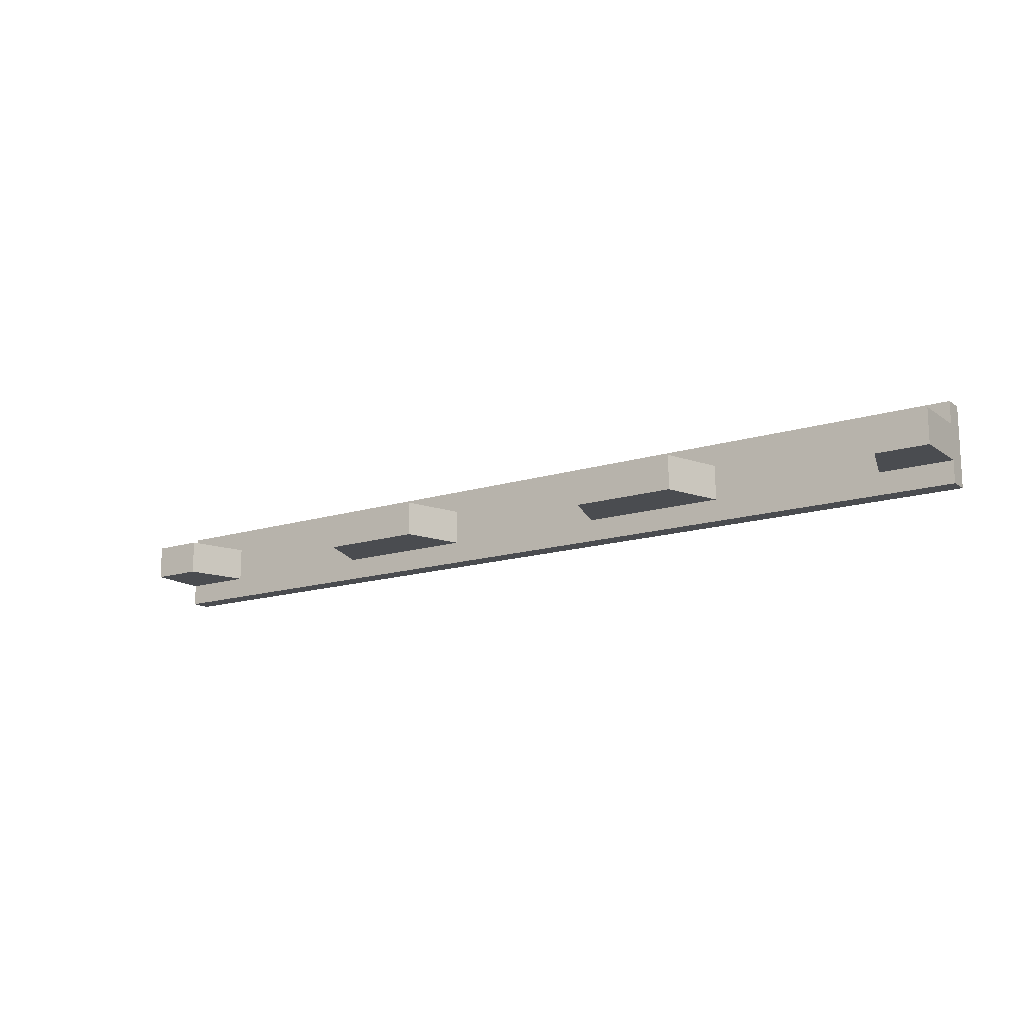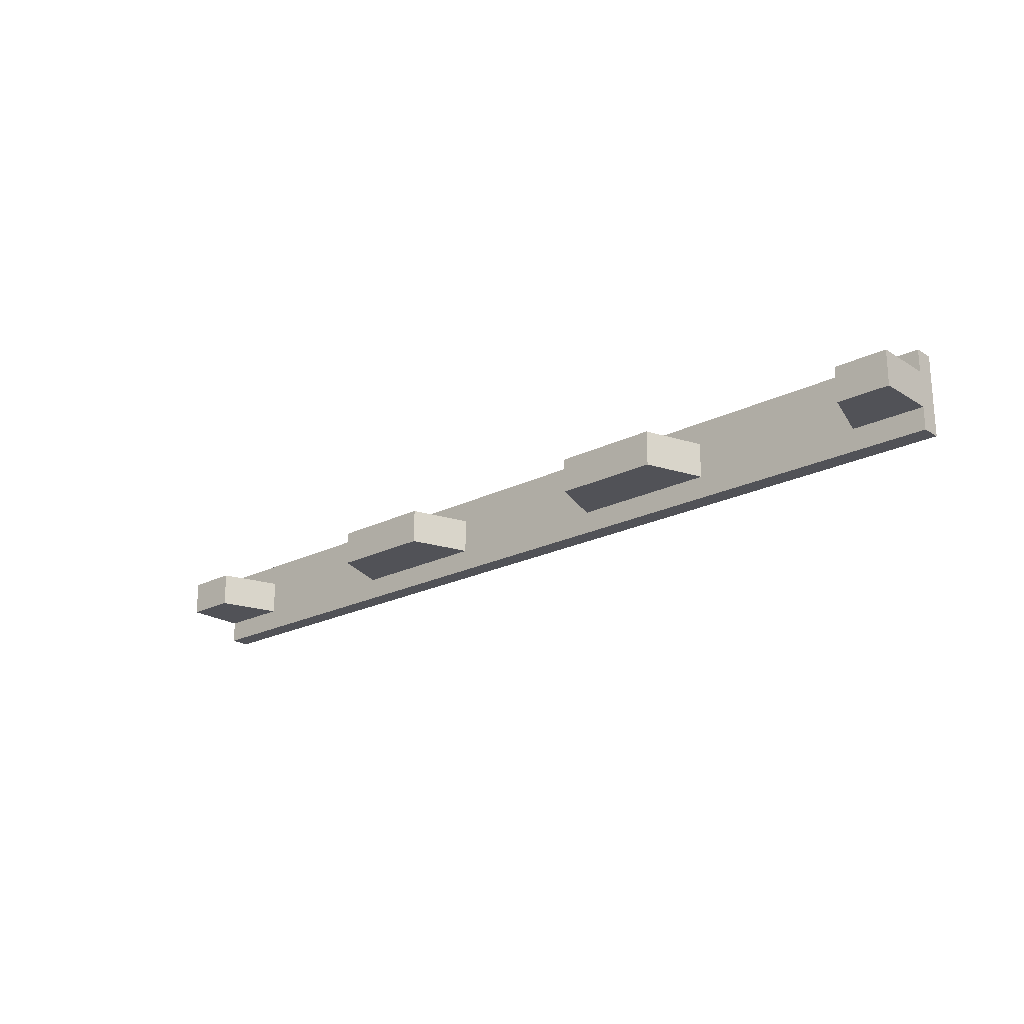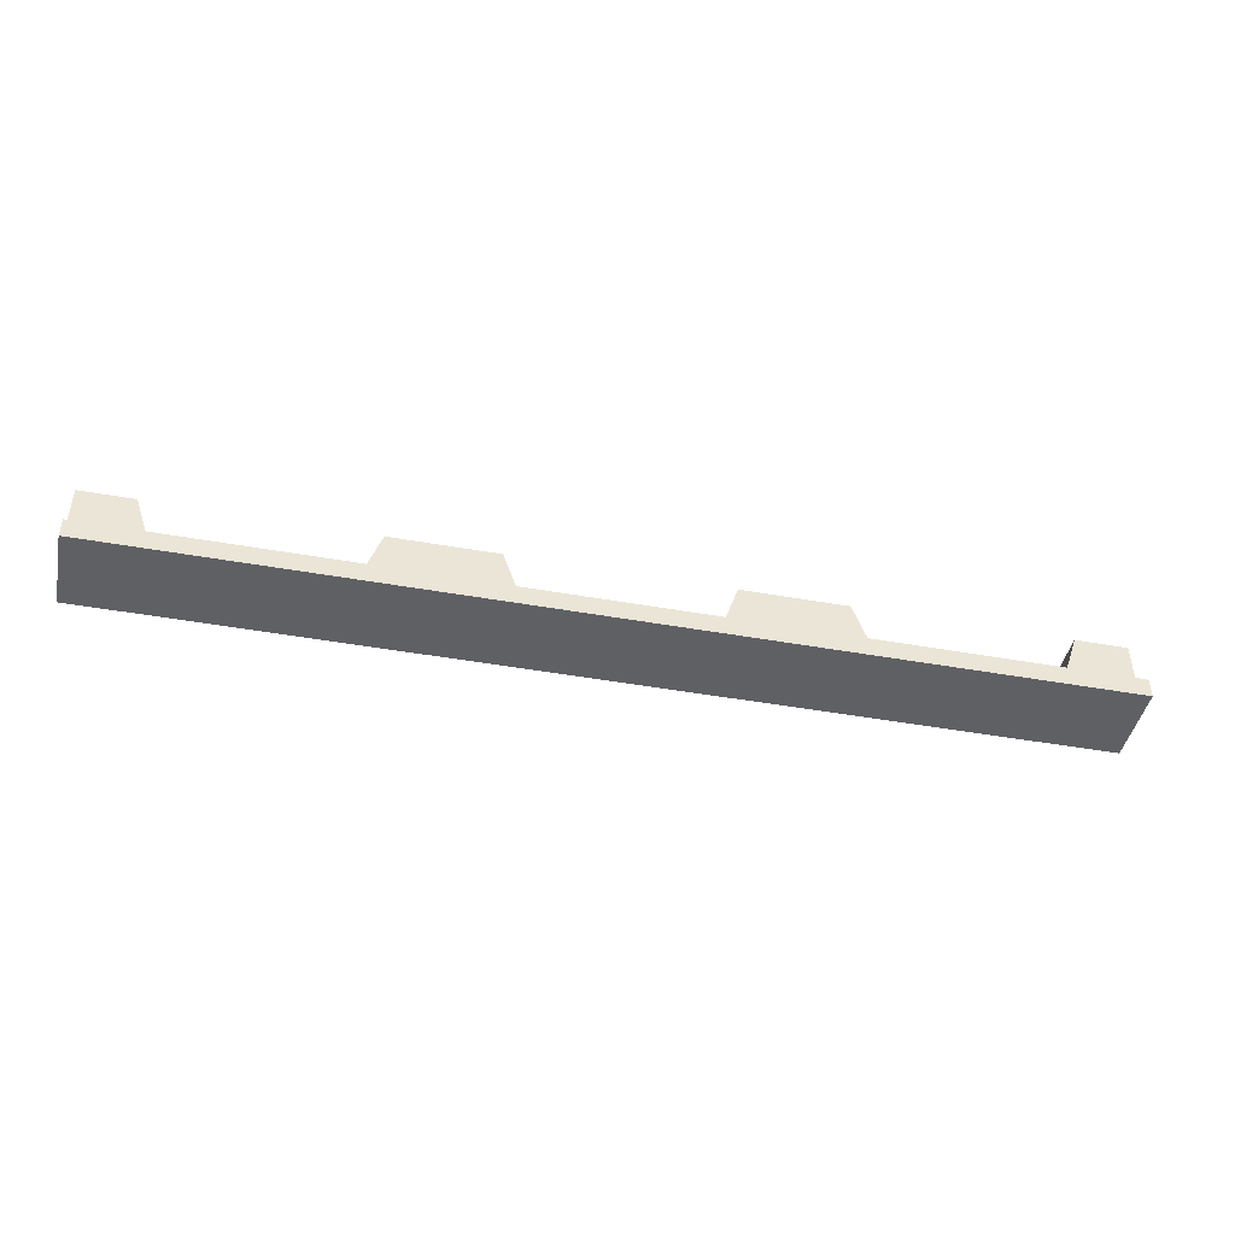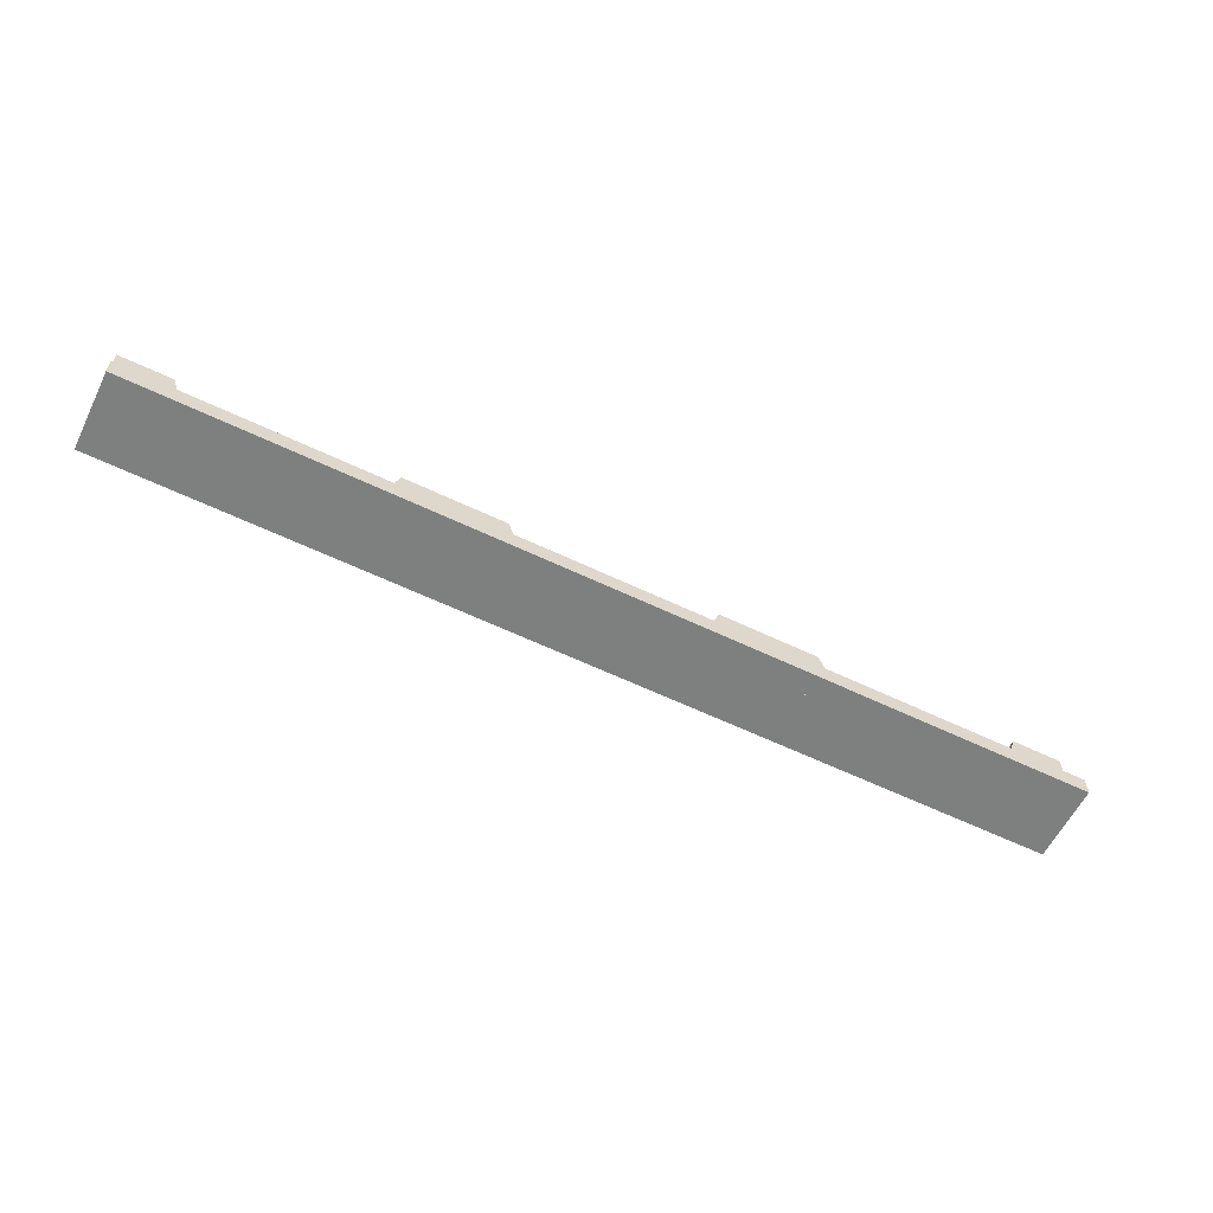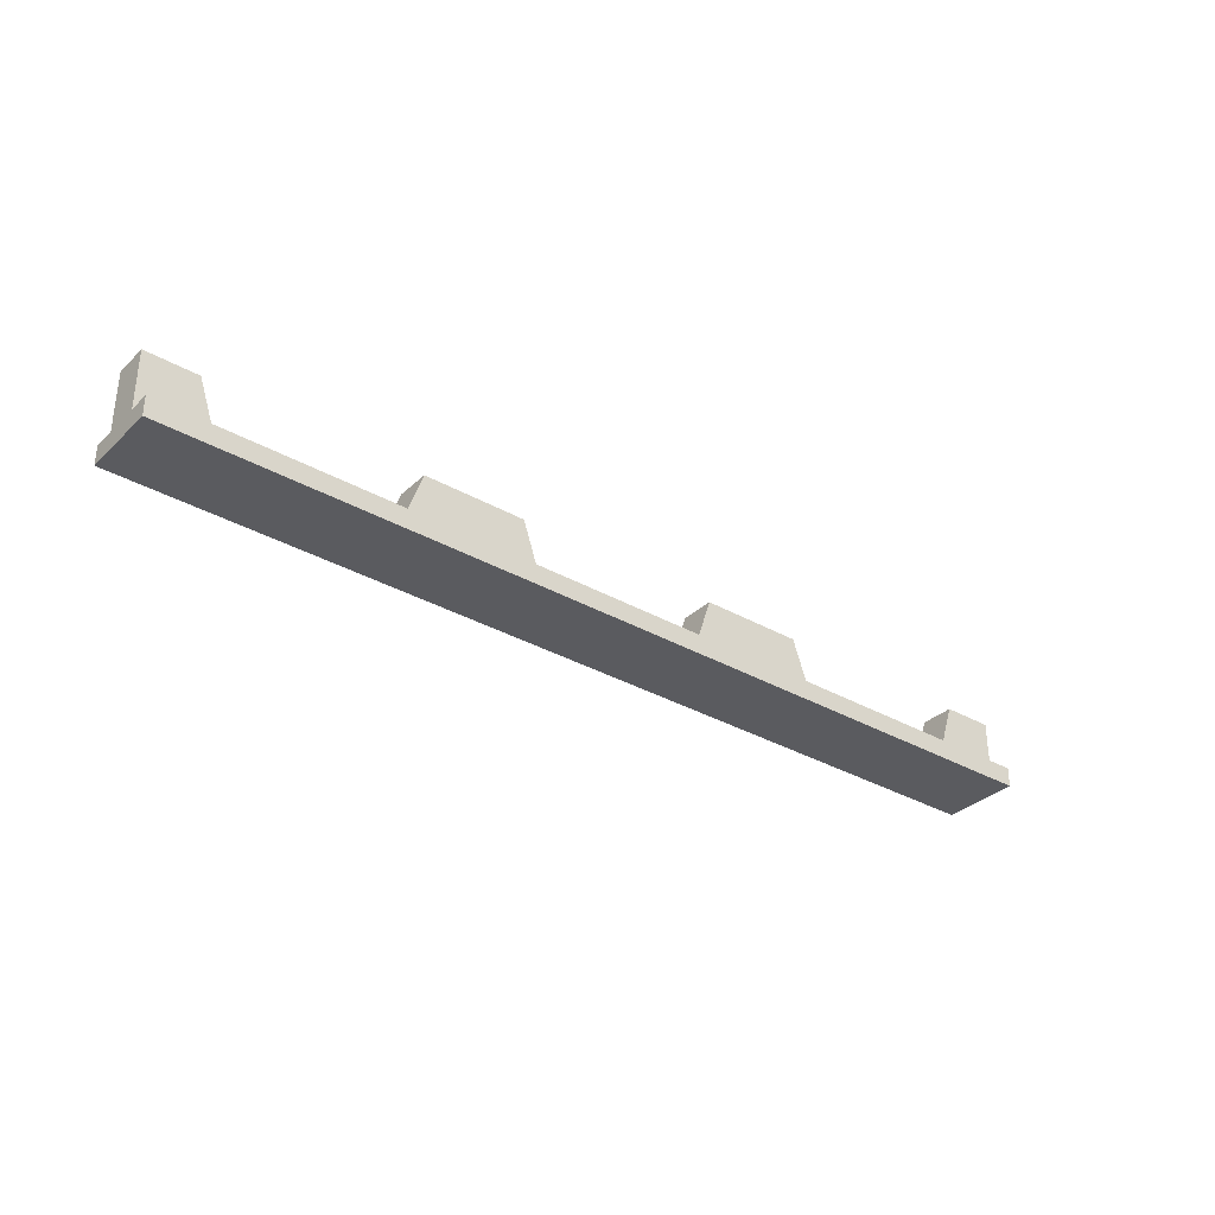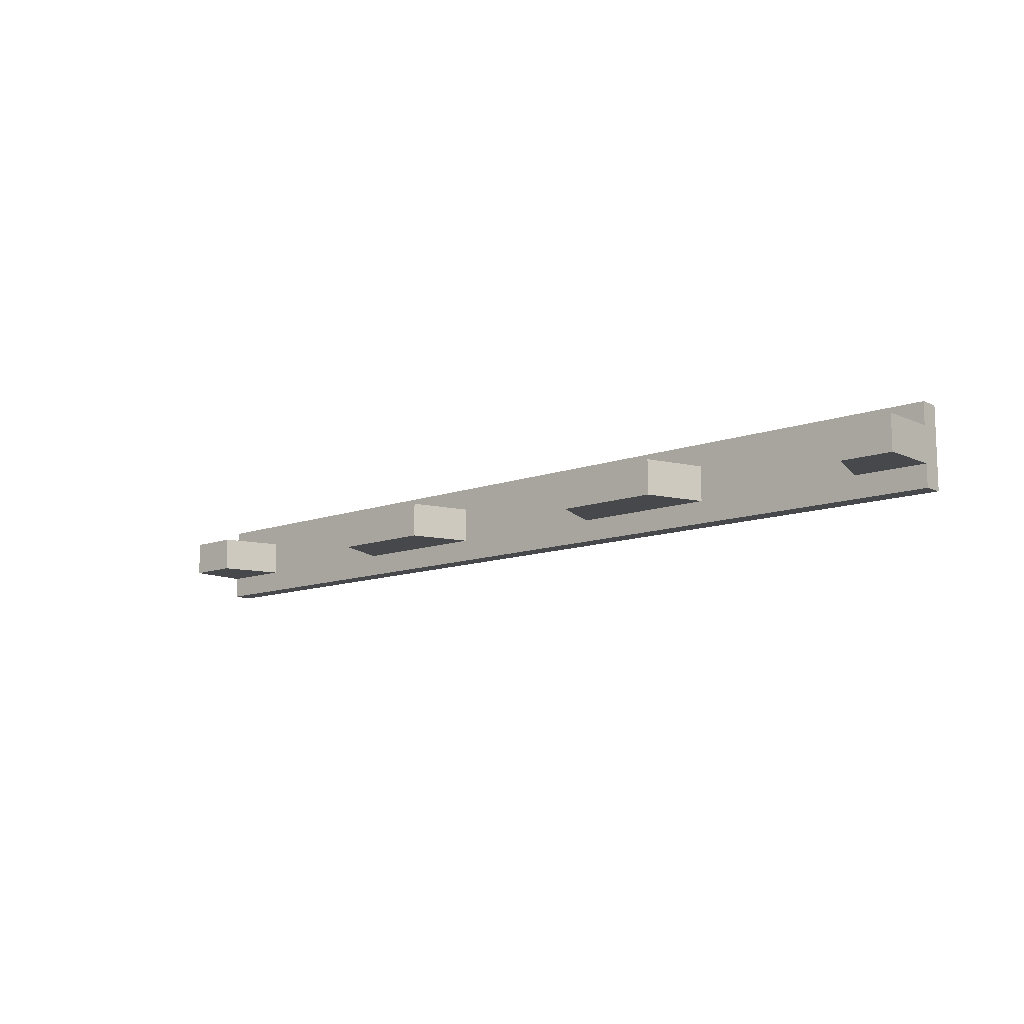
<metadata>
{"format":"obj","ext":"obj","renderer":"f3d","projection":"perspective","resolution":1024,"background":"white","views":[{"elev":-15.0,"azim":-146.0,"up":"+Z"},{"elev":-21.4,"azim":-138.2,"up":"+Z"},{"elev":-44.2,"azim":168.1,"up":"+Y"},{"elev":-59.6,"azim":153.7,"up":"+Y"},{"elev":-32.9,"azim":-38.3,"up":"+Y"},{"elev":-11.5,"azim":-138.2,"up":"+Z"}]}
</metadata>
<code>
v  -1 -1 0.625
v  -1 -1 0.375
v  2 -1 0.375
v  2 -1 0.625
v  -1 -0.9375 0.625
v  2 -0.9375 0.625
v  2 -0.9375 0.375
v  -1 -0.9375 0.375
g Box014
f 1 2 3
f 3 4 1
f 5 6 7
f 7 8 5
f 1 4 6
f 6 5 1
f 4 3 7
f 7 6 4
f 3 2 8
f 8 7 3
f 2 1 5
f 5 8 2
v  1.835 -0.75 0.555
v  1.835 -0.75 0.445
v  2 -0.75 0.445
v  2 -0.75 0.555
v  2 -1 0.555
v  1.75 -1 0.555
v  1.75 -1 0.445
v  2 -1 0.445
g Box011
f 11 10 9
f 9 12 11
f 9 14 13
f 13 12 9
f 15 14 9
f 9 10 15
f 16 15 10
f 10 11 16
f 12 13 16
f 16 11 12
v  0.8351 -0.75 0.555
v  0.8351 -0.75 0.445
v  1.165 -0.75 0.445
v  1.165 -0.75 0.555
v  1.25 -1 0.555
v  0.75 -1 0.555
v  1.25 -1 0.445
v  0.75 -1 0.445
g Box012
f 19 18 17
f 17 20 19
f 21 20 17
f 17 22 21
f 23 19 20
f 20 21 23
f 24 18 19
f 19 23 24
f 22 17 18
f 18 24 22
v  -0.1649 -0.75 0.555
v  -0.1649 -0.75 0.445
v  0.1649 -0.75 0.445
v  0.1649 -0.75 0.555
v  0.25 -1 0.555
v  -0.25 -1 0.555
v  0.25 -1 0.445
v  -0.25 -1 0.445
g Box013
f 27 26 25
f 25 28 27
f 29 28 25
f 25 30 29
f 31 27 28
f 28 29 31
f 32 26 27
f 27 31 32
f 30 25 26
f 26 32 30
v  -0.8351 -0.75 0.555
v  -0.8351 -0.75 0.445
v  -1 -0.75 0.445
v  -1 -0.75 0.555
v  -1 -1 0.555
v  -0.75 -1 0.555
v  -0.75 -1 0.445
v  -1 -1 0.445
g Box016
f 33 34 35
f 35 36 33
f 37 38 33
f 33 36 37
f 33 38 39
f 39 34 33
f 34 39 40
f 40 35 34
f 40 37 36
f 36 35 40

</code>
